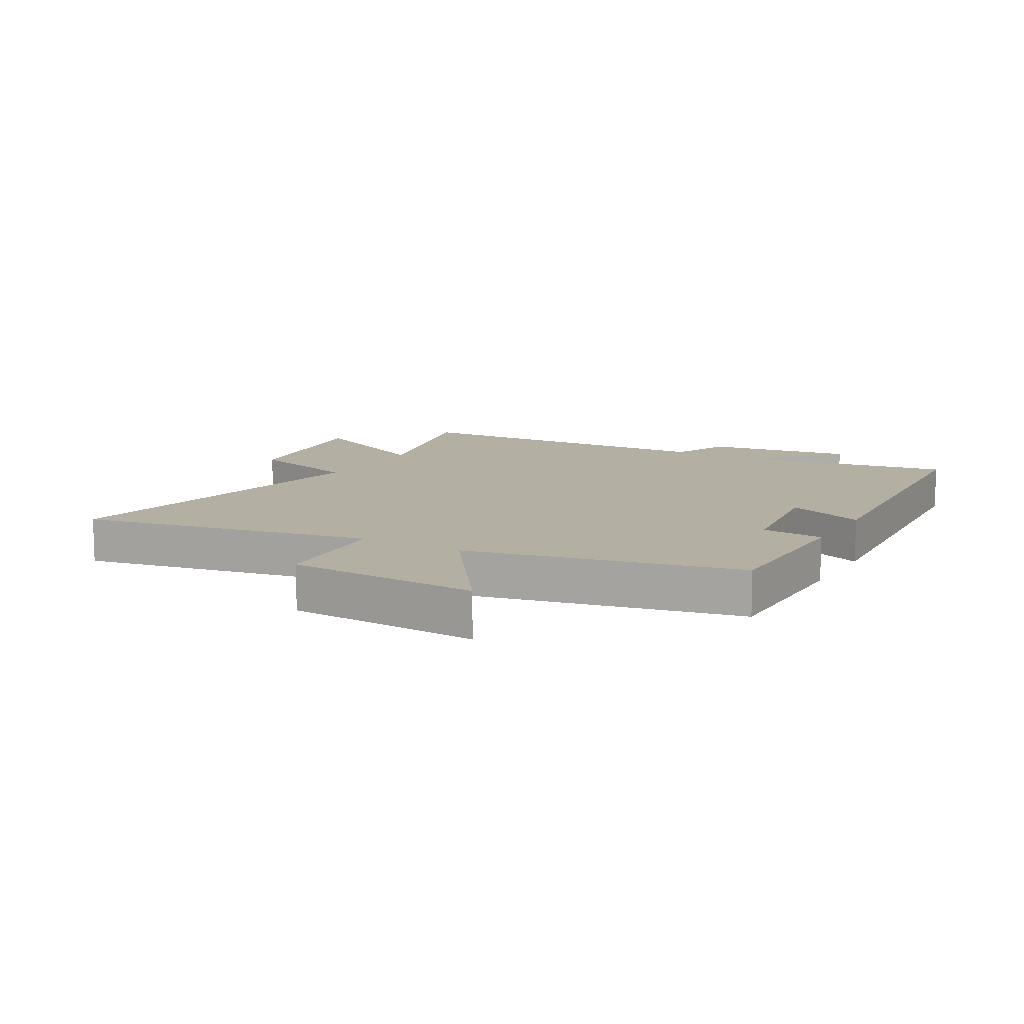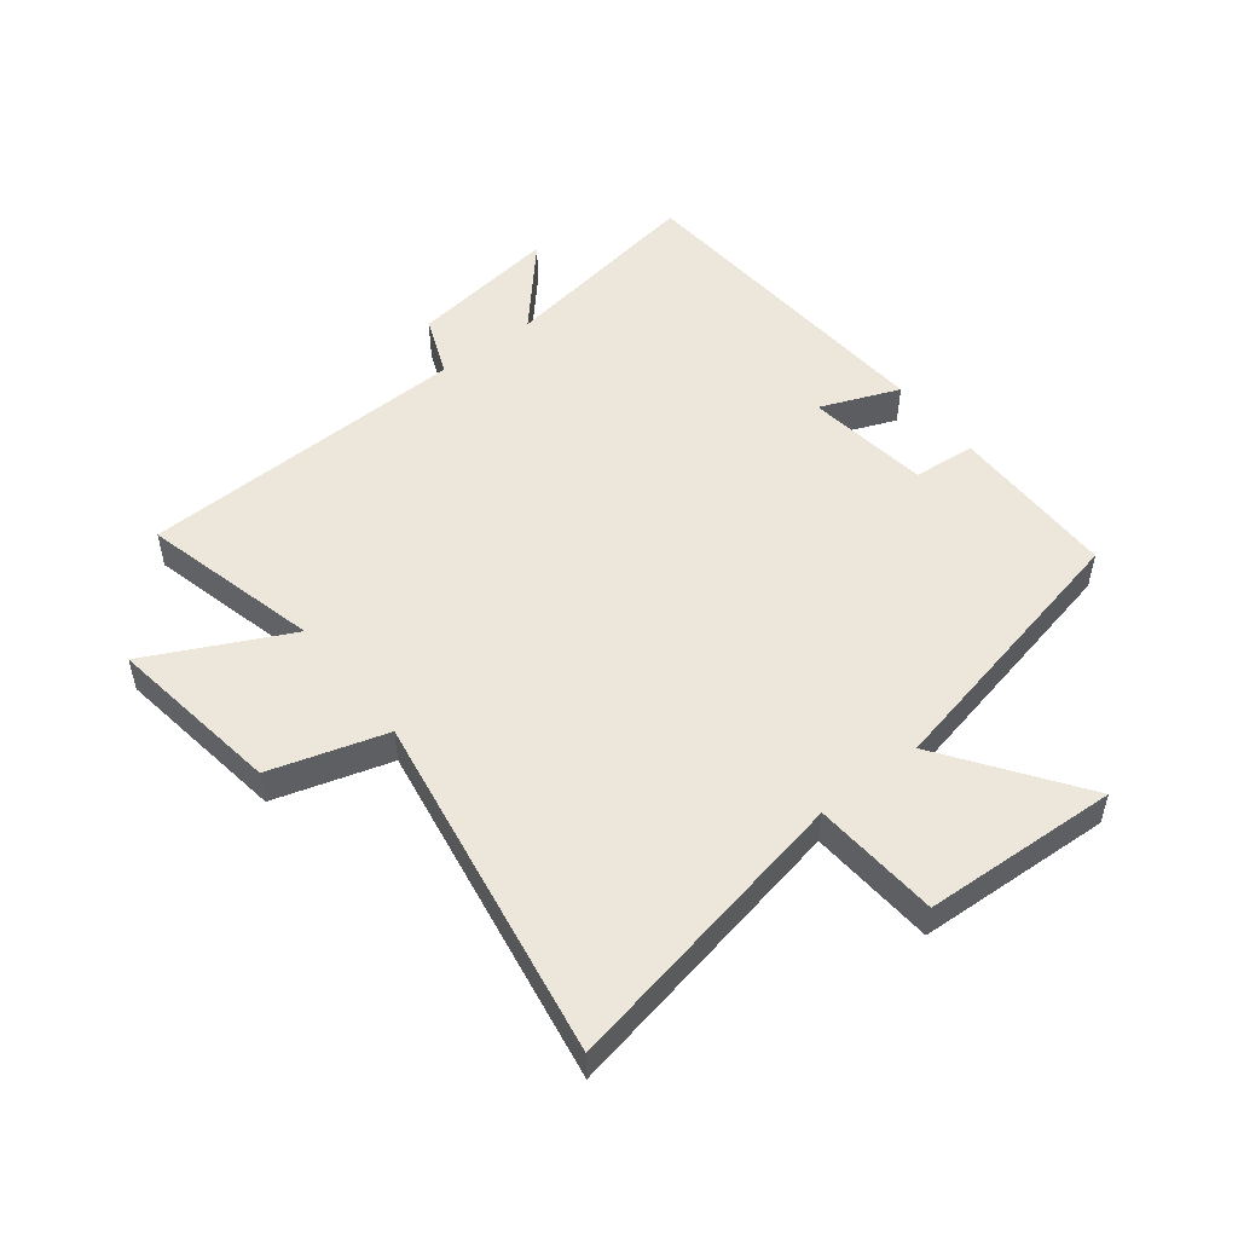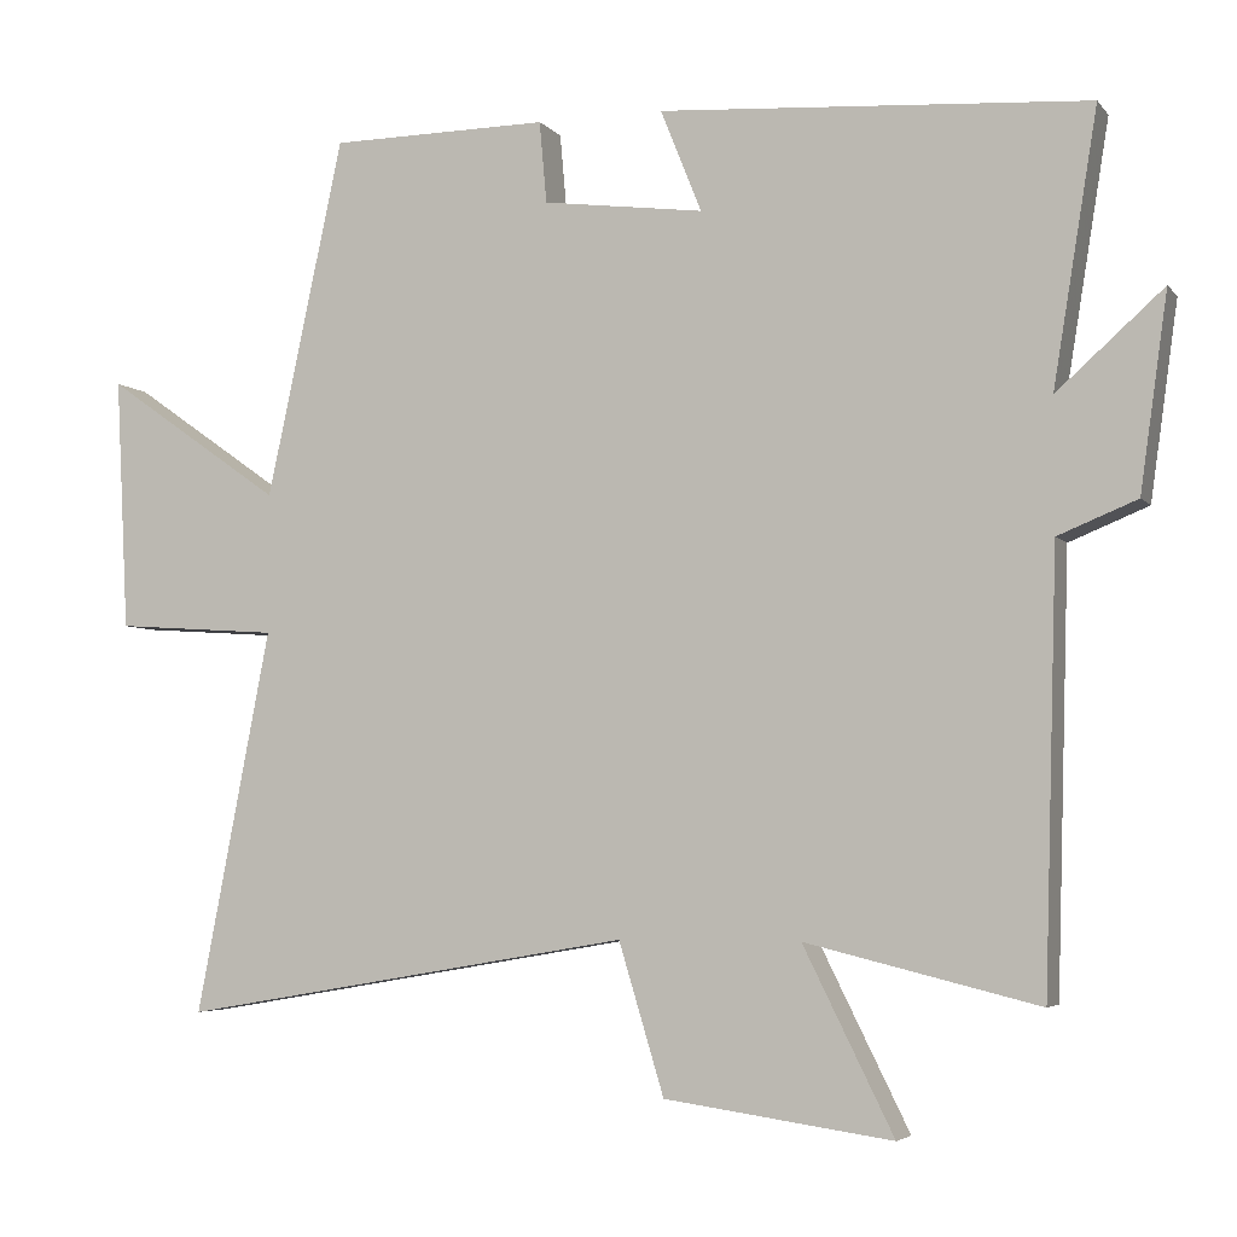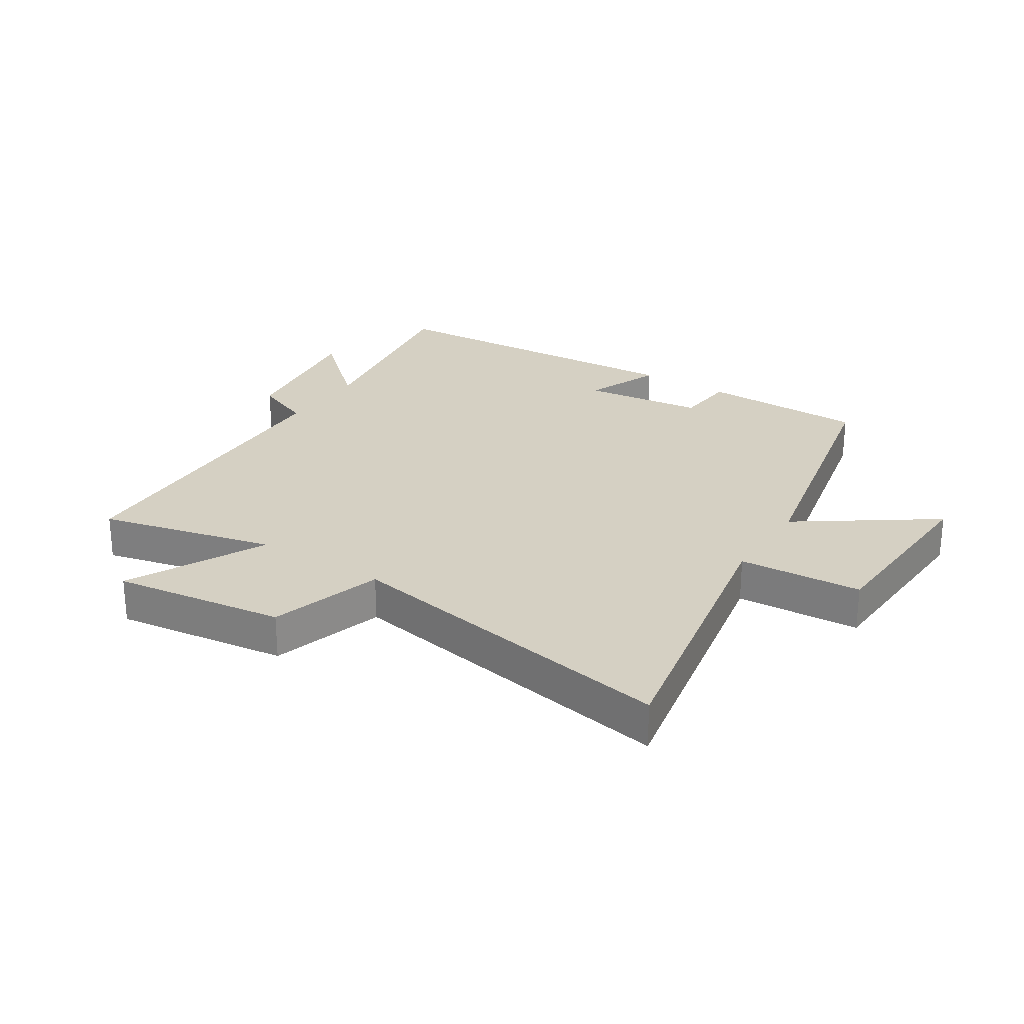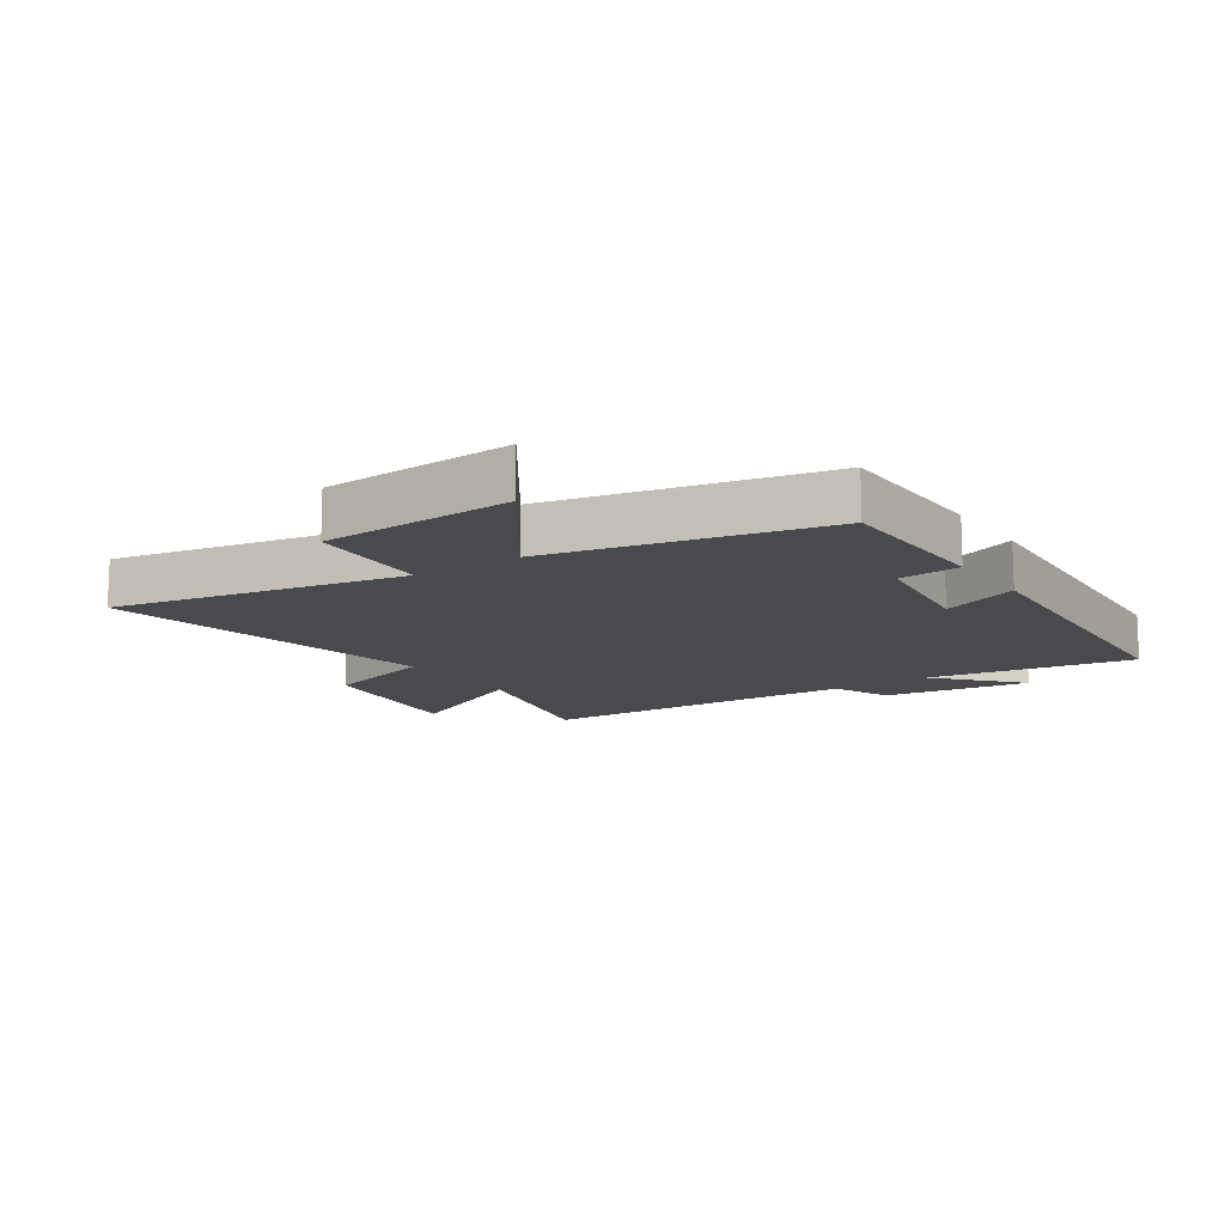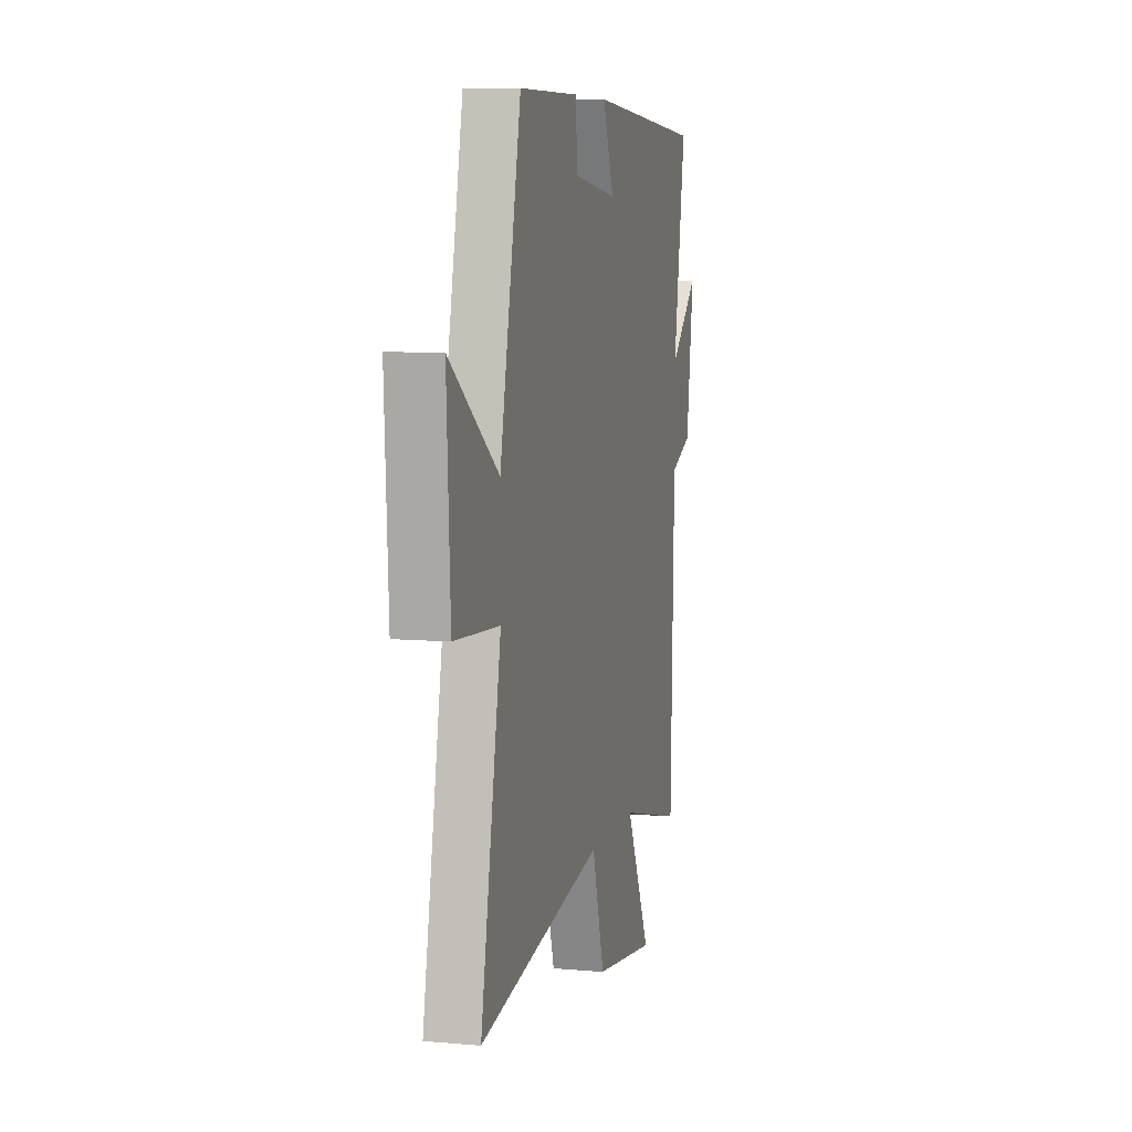
<metadata>
{"format":"obj","ext":"obj","renderer":"f3d","projection":"perspective","resolution":1024,"background":"white","views":[{"elev":11.2,"azim":-60.4,"up":"+Y"},{"elev":51.4,"azim":-128.1,"up":"+Y"},{"elev":-4.6,"azim":20.1,"up":"+Z"},{"elev":26.2,"azim":-147.1,"up":"+Y"},{"elev":-12.9,"azim":-55.9,"up":"+Y"},{"elev":7.8,"azim":-76.1,"up":"+Z"}]}
</metadata>
<code>
v 0.484 0.07 -0.571
v 0.196 0.07 -0.5
v 0.308 0.07 -0.726
v 0.026 0.07 -0.686
v -0.03 0.07 -0.5
v -0.592 0.07 -0.596
v -0.5 0.07 -0.121
v -0.703 0.07 -0.107
v -0.719 0.07 0.207
v -0.5 0.07 0.053
v -0.405 0.07 0.497
v -0.134 0.07 0.5
v -0.125 0.07 0.399
v 0.075 0.07 0.373
v 0.024 0.07 0.5
v 0.555 0.07 0.465
v 0.5 0.07 0.127
v 0.632 0.07 0.245
v 0.598 0.07 0.003
v 0.5 0.07 -0.037
v 0.484 0 -0.571
v 0.196 0 -0.5
v 0.308 0 -0.726
v 0.026 0 -0.686
v -0.03 0 -0.5
v -0.592 0 -0.596
v -0.5 0 -0.121
v -0.703 0 -0.107
v -0.719 0 0.207
v -0.5 0 0.053
v -0.405 0 0.497
v -0.134 0 0.5
v -0.125 0 0.399
v 0.075 0 0.373
v 0.024 0 0.5
v 0.555 0 0.465
v 0.5 0 0.127
v 0.632 0 0.245
v 0.598 0 0.003
v 0.5 0 -0.037
f 17 18 19 20
f 17 20 1 2
f 14 15 16 17
f 13 14 17 2
f 10 11 12 13
f 10 13 2
f 7 8 9 10
f 7 10 2 3
f 5 6 7
f 5 7 3
f 3 4 5
f 40 39 38 37
f 22 21 40 37
f 37 36 35 34
f 22 37 34 33
f 33 32 31 30
f 22 33 30
f 30 29 28 27
f 23 22 30 27
f 27 26 25
f 23 27 25
f 25 24 23
f 1 21 22 2
f 2 22 23 3
f 3 23 24 4
f 4 24 25 5
f 5 25 26 6
f 6 26 27 7
f 7 27 28 8
f 8 28 29 9
f 9 29 30 10
f 10 30 31 11
f 11 31 32 12
f 12 32 33 13
f 13 33 34 14
f 14 34 35 15
f 15 35 36 16
f 16 36 37 17
f 17 37 38 18
f 18 38 39 19
f 19 39 40 20
f 20 40 21 1

</code>
